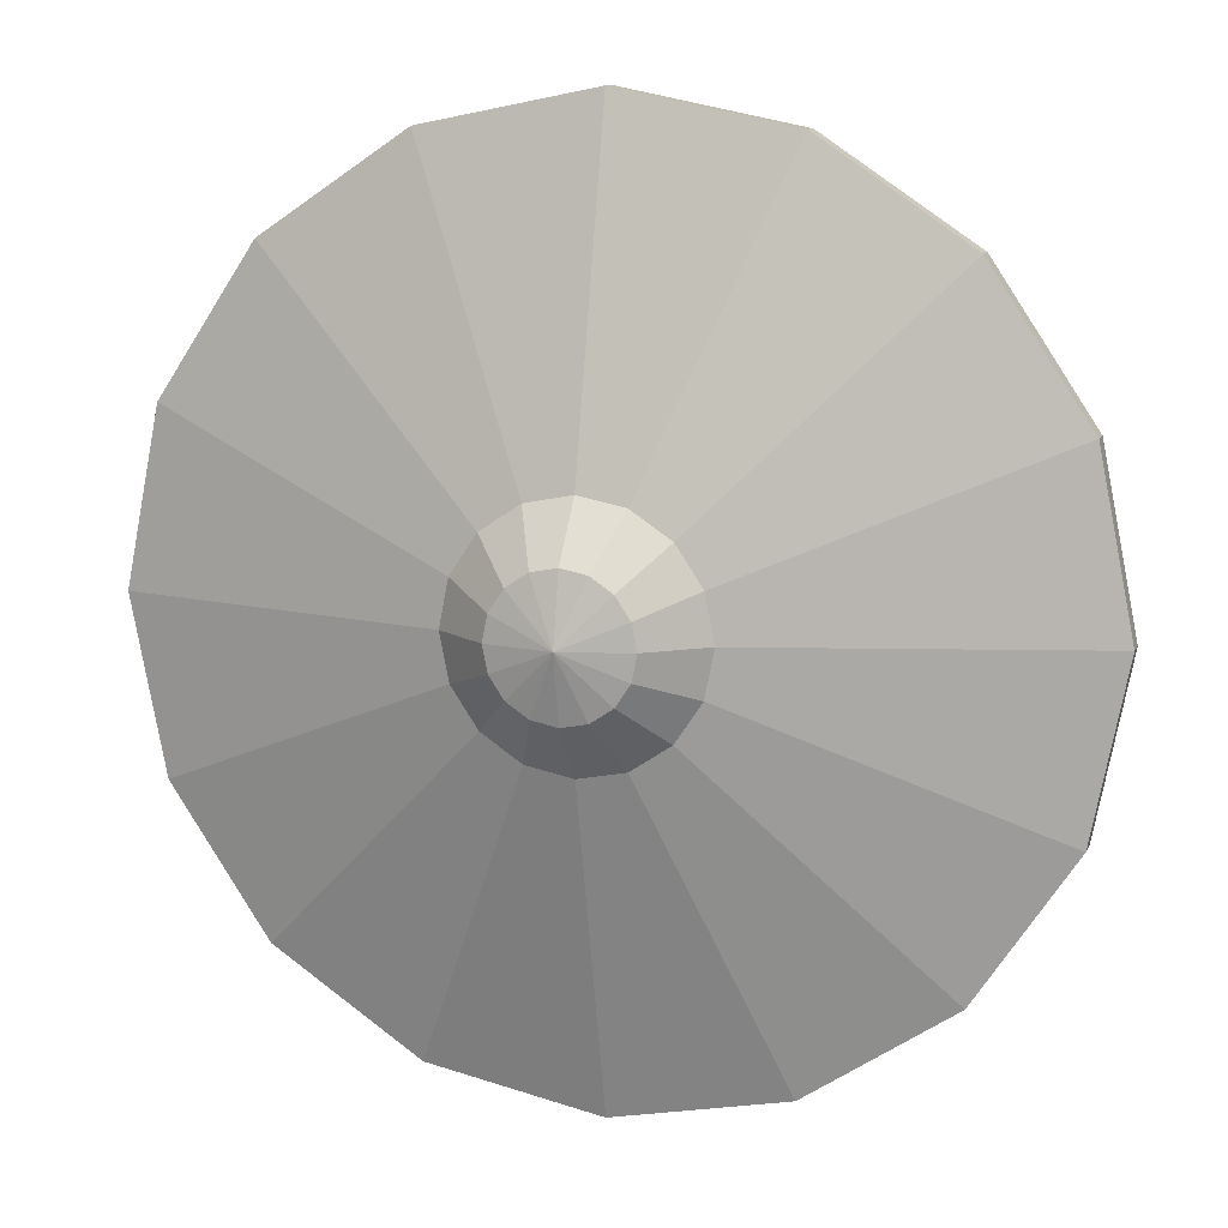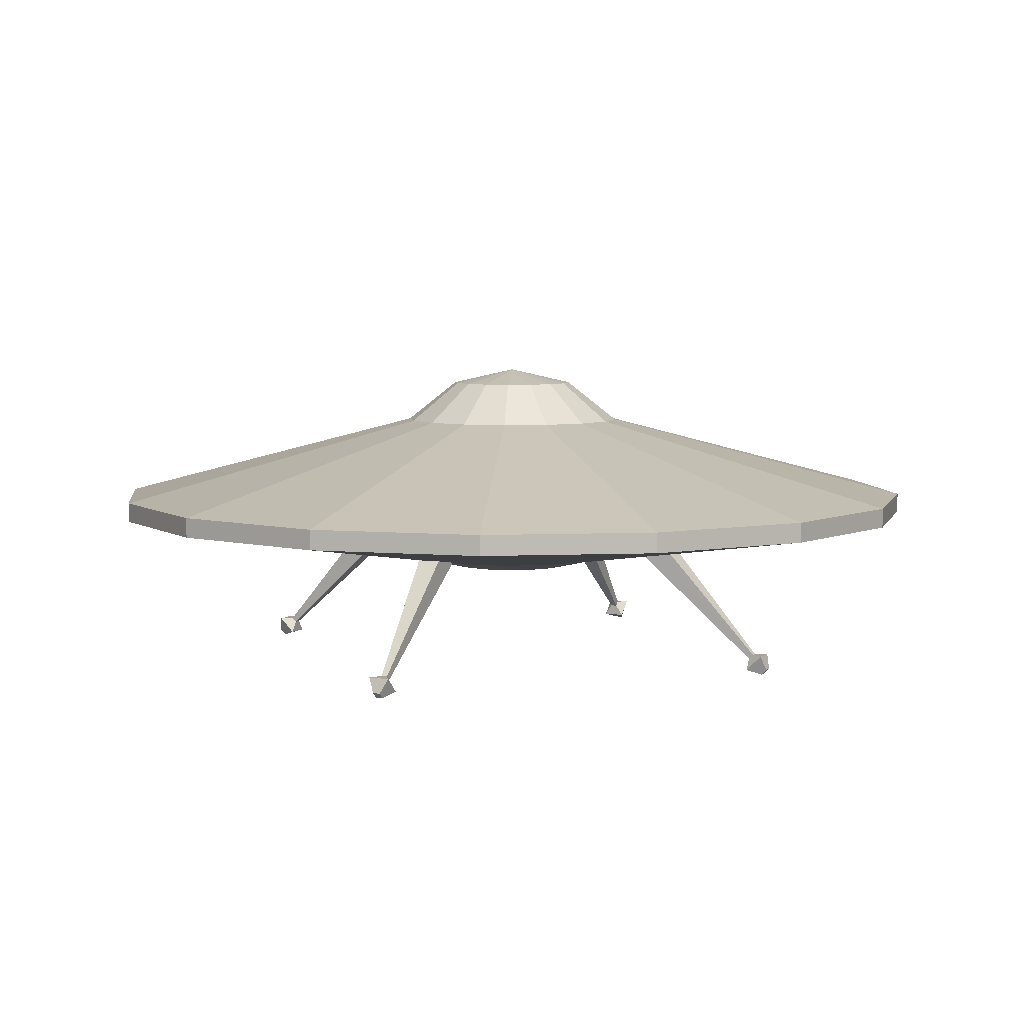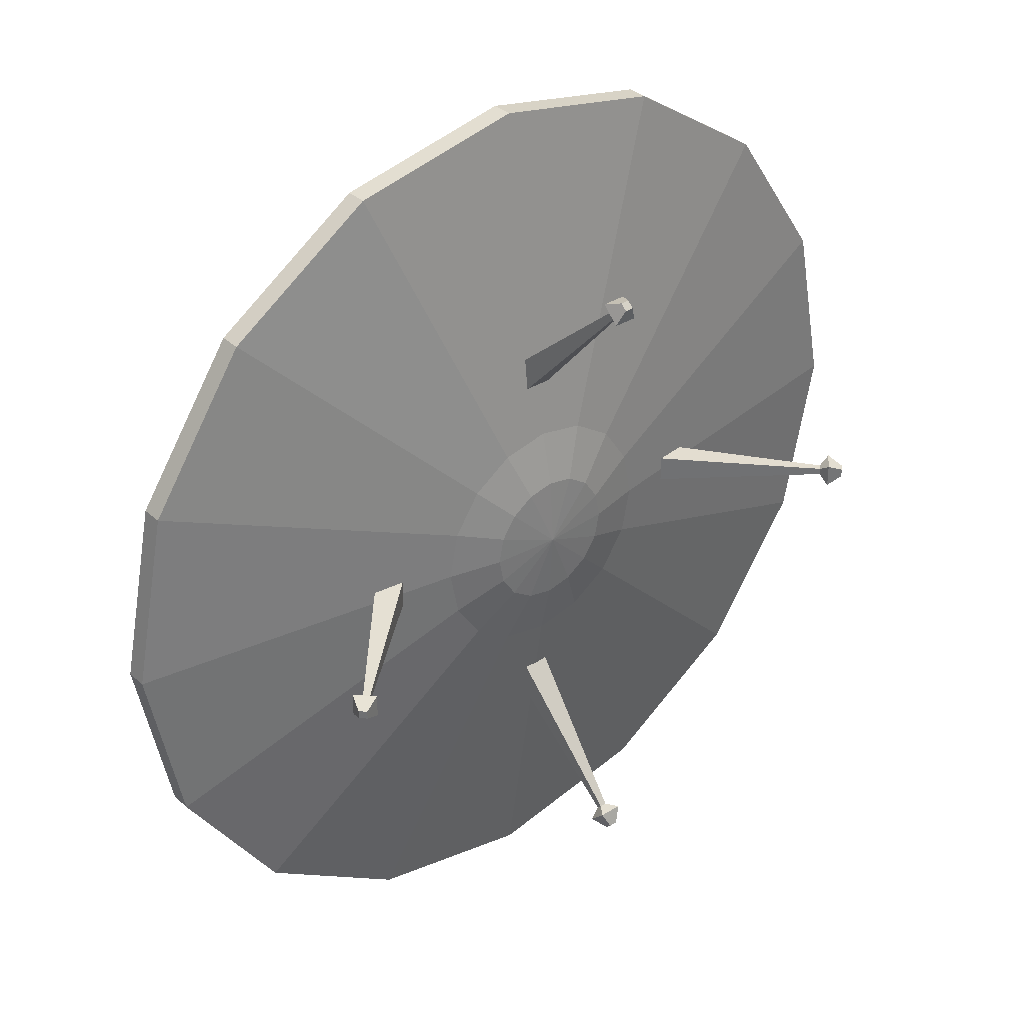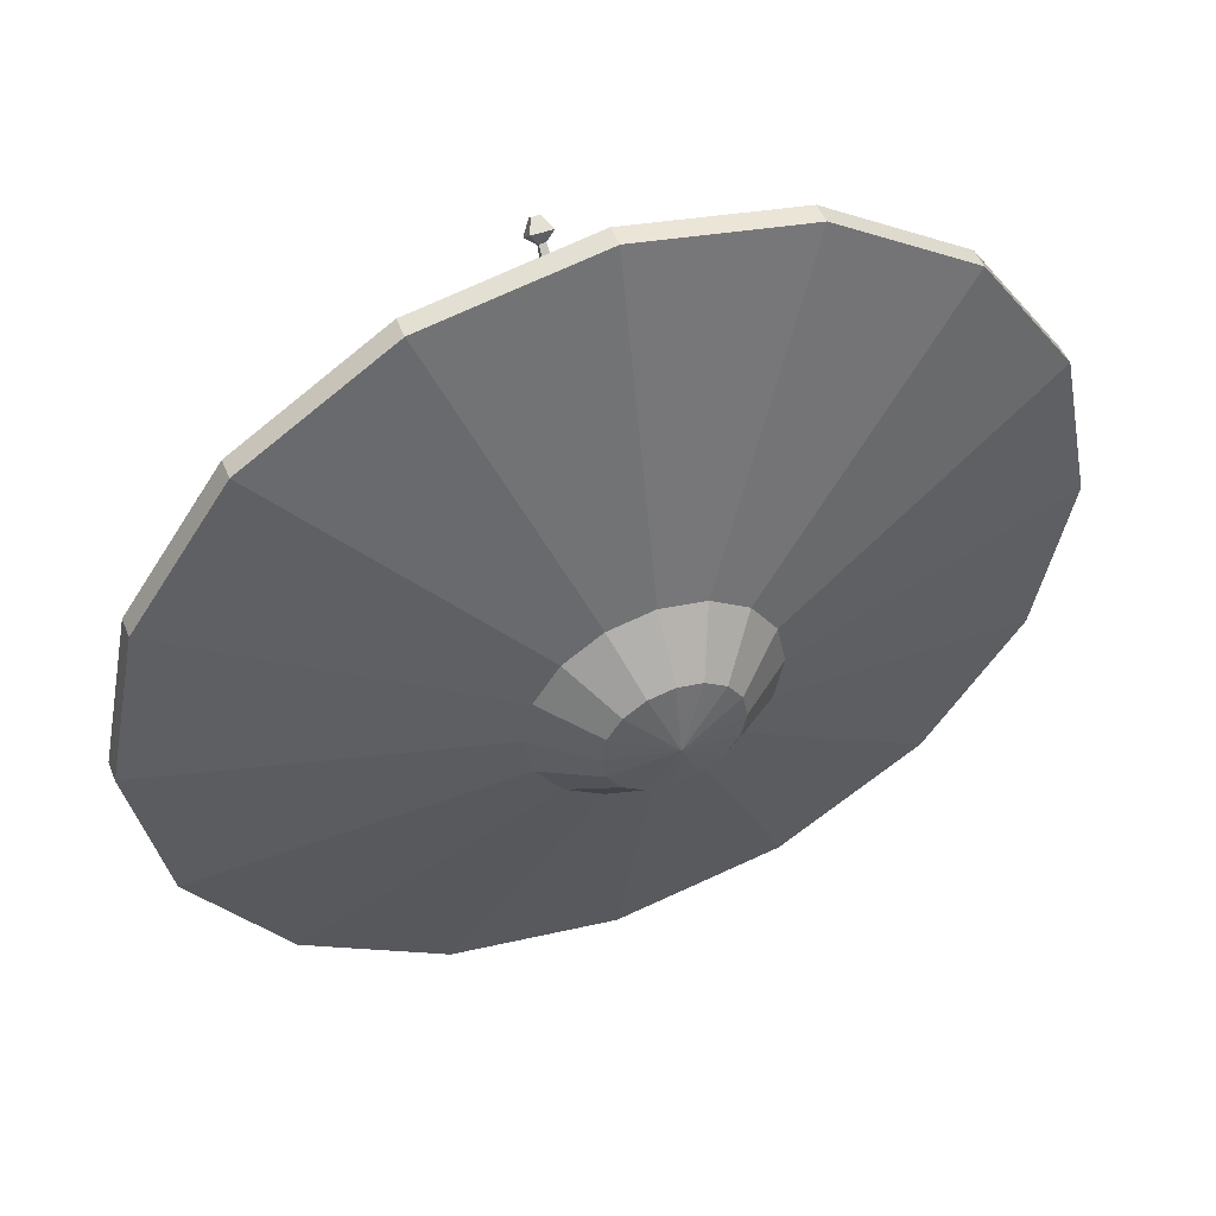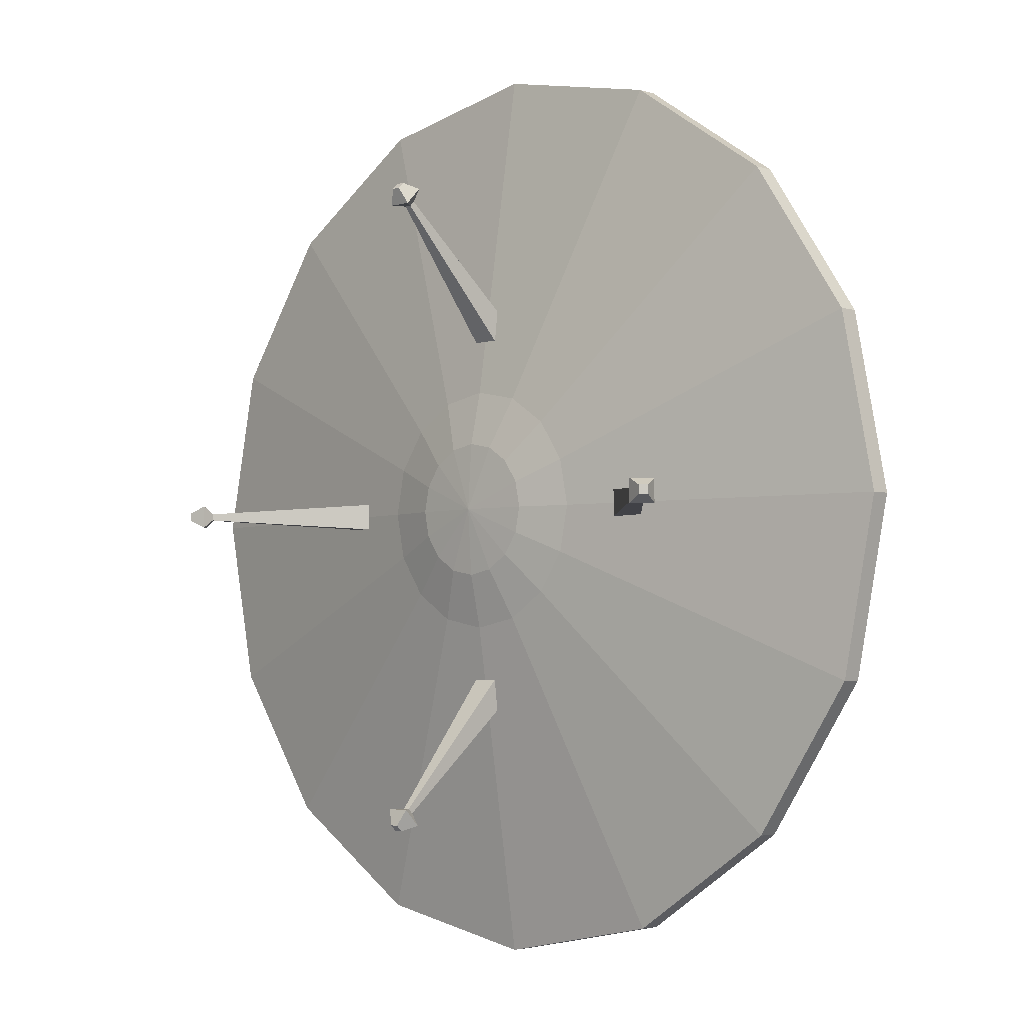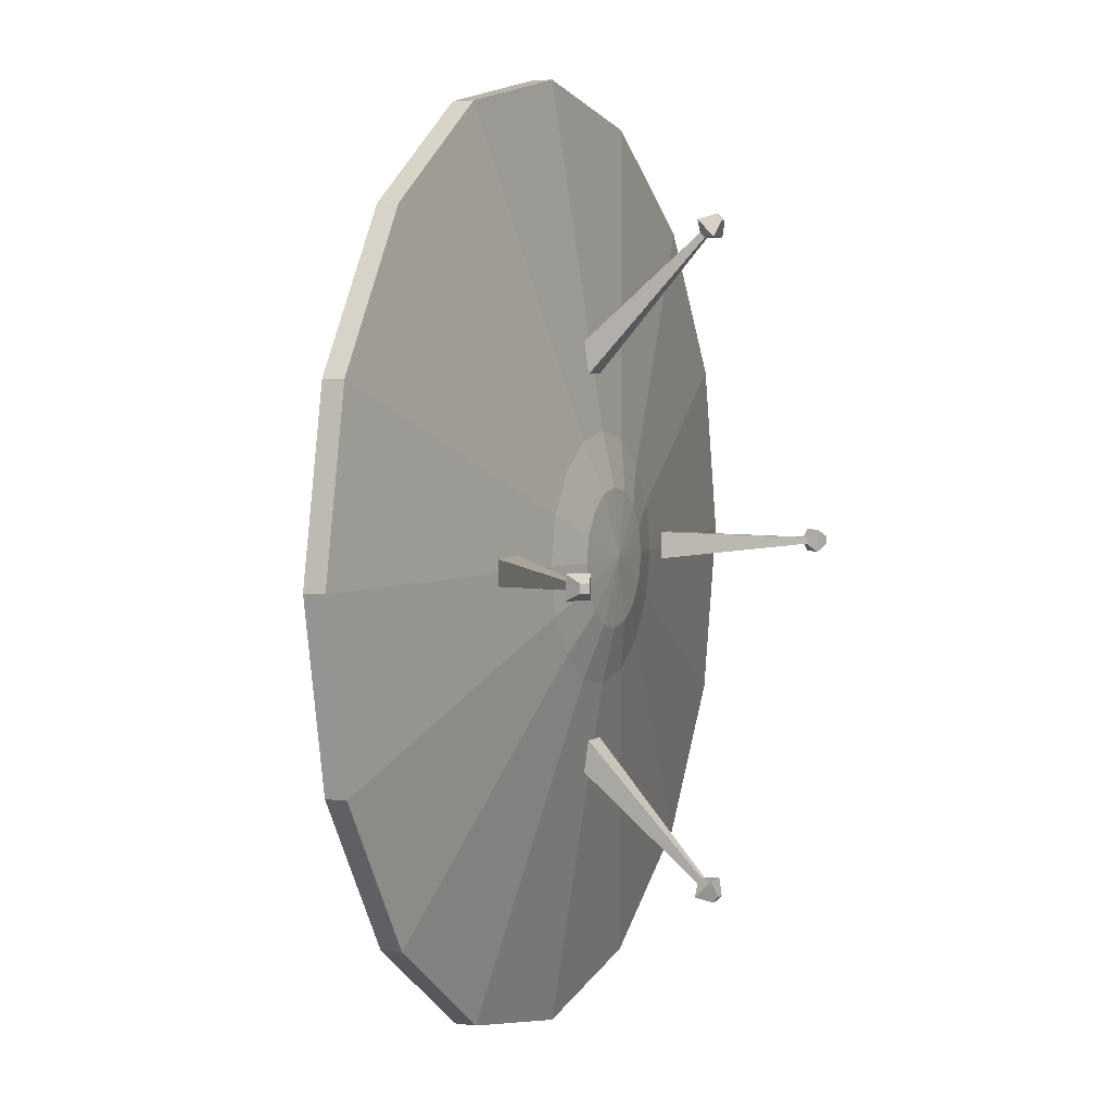
<metadata>
{"format":"obj","ext":"obj","renderer":"f3d","projection":"perspective","resolution":1024,"background":"white","views":[{"elev":11.1,"azim":-162.9,"up":"+Z"},{"elev":6.0,"azim":26.5,"up":"+Y"},{"elev":34.6,"azim":-39.9,"up":"+Z"},{"elev":49.9,"azim":158.5,"up":"+Z"},{"elev":-3.5,"azim":43.3,"up":"+Z"},{"elev":4.3,"azim":-66.3,"up":"+Z"}]}
</metadata>
<code>
o Sphere
v -0.4339 0.901 0
v -0.7818 0.6235 0
v -2.925 0.06676 0
v -2.925 -0.06676 0
v -0.7818 -0.4069 0
v -0.4339 -0.4858 -0
v -0.4009 0.901 -0.166
v -0.7223 0.6235 -0.2992
v -2.702 0.06676 -1.119
v -2.702 -0.06676 -1.119
v -0.7223 -0.4069 -0.2992
v -0.4009 -0.4858 -0.166
v -0.3068 0.901 -0.3068
v -0.5528 0.6235 -0.5528
v -2.068 0.06676 -2.068
v -2.068 -0.06676 -2.068
v -0.5528 -0.4069 -0.5528
v -0.3068 -0.4858 -0.3068
v -0.166 0.901 -0.4009
v -0.2992 0.6235 -0.7223
v -1.119 0.06676 -2.702
v -1.119 -0.06676 -2.702
v -0.2992 -0.4069 -0.7223
v -0.166 -0.4858 -0.4009
v -0 0.901 -0.4339
v -0 0.6235 -0.7818
v 0 0.06676 -2.925
v 0 -0.06676 -2.925
v -0 -0.4069 -0.7818
v -0 -0.4858 -0.4339
v 0.166 0.901 -0.4009
v 0.2992 0.6235 -0.7223
v 1.119 0.06676 -2.702
v 1.119 -0.06676 -2.702
v 0.2992 -0.4069 -0.7223
v 0.166 -0.4858 -0.4009
v 0.3068 0.901 -0.3068
v 0.5528 0.6235 -0.5528
v 2.068 0.06676 -2.068
v 2.068 -0.06676 -2.068
v 0.5528 -0.4069 -0.5528
v 0.3068 -0.4858 -0.3068
v -0 -0.5154 -0
v -0 1 0
v 0.4009 0.901 -0.166
v 0.7223 0.6235 -0.2992
v 2.702 0.06676 -1.119
v 2.702 -0.06676 -1.119
v 0.7223 -0.4069 -0.2992
v 0.4009 -0.4858 -0.166
v 0.4339 0.901 0
v 0.7818 0.6235 0
v 2.925 0.06676 1e-06
v 2.925 -0.06676 1e-06
v 0.7818 -0.4069 0
v 0.4339 -0.4858 0
v 0.4009 0.901 0.166
v 0.7223 0.6235 0.2992
v 2.702 0.06676 1.119
v 2.702 -0.06676 1.119
v 0.7223 -0.4069 0.2992
v 0.4009 -0.4858 0.166
v 0.3068 0.901 0.3068
v 0.5528 0.6235 0.5528
v 2.068 0.06676 2.068
v 2.068 -0.06676 2.068
v 0.5528 -0.4069 0.5528
v 0.3068 -0.4858 0.3068
v 0.166 0.901 0.4009
v 0.2992 0.6235 0.7223
v 1.119 0.06676 2.702
v 1.119 -0.06676 2.702
v 0.2992 -0.4069 0.7223
v 0.166 -0.4858 0.4009
v -0 0.901 0.4339
v -1e-06 0.6235 0.7818
v -1e-06 0.06676 2.925
v -1e-06 -0.06676 2.925
v -1e-06 -0.4069 0.7818
v -0 -0.4858 0.4339
v -0.166 0.901 0.4009
v -0.2992 0.6235 0.7223
v -1.119 0.06676 2.702
v -1.119 -0.06676 2.702
v -0.2992 -0.4069 0.7223
v -0.166 -0.4858 0.4009
v -0.3068 0.901 0.3068
v -0.5528 0.6235 0.5528
v -2.068 0.06676 2.068
v -2.068 -0.06676 2.068
v -0.5528 -0.4069 0.5528
v -0.3068 -0.4858 0.3068
v -0.4009 0.901 0.166
v -0.7223 0.6235 0.2992
v -2.702 0.06676 1.119
v -2.702 -0.06676 1.119
v -0.7223 -0.4069 0.2992
v -0.4009 -0.4858 0.166
v -1.976 -1.047 0.02134
v -1.236 -0.2142 0.08688
v -1.976 -1.047 -0.02134
v -1.236 -0.2142 -0.08688
v -1.945 -1.077 0.02134
v -1.113 -0.337 0.08688
v -1.945 -1.077 -0.02134
v -1.113 -0.337 -0.08688
v -2.052 -1.049 -0.07379
v -2.052 -1.049 0.07379
v -1.947 -1.153 -0.07379
v -1.947 -1.153 0.07379
v -2.085 -1.148 -0.02663
v -2.085 -1.148 0.02663
v -2.047 -1.186 -0.02663
v -2.047 -1.186 0.02663
v 1.945 -1.077 0.02134
v 1.113 -0.337 0.08688
v 1.945 -1.077 -0.02134
v 1.113 -0.337 -0.08688
v 1.976 -1.047 0.02134
v 1.236 -0.2142 0.08688
v 1.976 -1.047 -0.02134
v 1.236 -0.2142 -0.08688
v 1.947 -1.153 -0.07379
v 1.947 -1.153 0.07379
v 2.052 -1.049 -0.07379
v 2.052 -1.049 0.07379
v 2.047 -1.186 -0.02663
v 2.047 -1.186 0.02663
v 2.085 -1.148 -0.02663
v 2.085 -1.148 0.02663
v -0.02134 -1.047 1.976
v -0.08688 -0.2142 1.236
v -0.02134 -1.077 1.945
v -0.08688 -0.337 1.113
v 0.02134 -1.047 1.976
v 0.08688 -0.2142 1.236
v 0.02134 -1.077 1.945
v 0.08688 -0.337 1.113
v -0.07379 -1.153 1.947
v -0.07379 -1.049 2.052
v 0.07379 -1.153 1.947
v 0.07379 -1.049 2.052
v -0.02663 -1.186 2.047
v -0.02663 -1.148 2.085
v 0.02663 -1.186 2.047
v 0.02663 -1.148 2.085
v -0.02134 -1.077 -1.945
v -0.08688 -0.337 -1.113
v -0.02134 -1.047 -1.976
v -0.08688 -0.2142 -1.236
v 0.02134 -1.077 -1.945
v 0.08688 -0.337 -1.113
v 0.02134 -1.047 -1.976
v 0.08688 -0.2142 -1.236
v -0.07379 -1.049 -2.052
v -0.07379 -1.153 -1.947
v 0.07379 -1.049 -2.052
v 0.07379 -1.153 -1.947
v -0.02663 -1.148 -2.085
v -0.02663 -1.186 -2.047
v 0.02663 -1.148 -2.085
v 0.02663 -1.186 -2.047
f 2 9 3
f 1 44 7
f 6 11 12
f 3 10 4
f 1 8 2
f 43 6 12
f 5 10 11
f 43 12 18
f 11 16 17
f 8 15 9
f 7 44 13
f 12 17 18
f 9 16 10
f 7 14 8
f 14 21 15
f 13 44 19
f 18 23 24
f 15 22 16
f 13 20 14
f 43 18 24
f 16 23 17
f 23 30 24
f 21 28 22
f 19 26 20
f 43 24 30
f 22 29 23
f 20 27 21
f 19 44 25
f 29 36 30
f 27 34 28
f 26 31 32
f 43 30 36
f 29 34 35
f 26 33 27
f 25 44 31
f 32 37 38
f 43 36 42
f 34 41 35
f 32 39 33
f 31 44 37
f 35 42 36
f 33 40 34
f 43 42 50
f 40 49 41
f 39 46 47
f 37 44 45
f 42 49 50
f 39 48 40
f 38 45 46
f 48 55 49
f 46 53 47
f 45 44 51
f 49 56 50
f 47 54 48
f 45 52 46
f 43 50 56
f 51 44 57
f 55 62 56
f 53 60 54
f 52 57 58
f 43 56 62
f 54 61 55
f 52 59 53
f 62 67 68
f 59 66 60
f 58 63 64
f 43 62 68
f 60 67 61
f 58 65 59
f 57 44 63
f 65 72 66
f 63 70 64
f 43 68 74
f 66 73 67
f 64 71 65
f 63 44 69
f 67 74 68
f 43 74 80
f 73 78 79
f 71 76 77
f 69 44 75
f 73 80 74
f 71 78 72
f 69 76 70
f 43 80 86
f 79 84 85
f 76 83 77
f 75 44 81
f 79 86 80
f 77 84 78
f 75 82 76
f 82 89 83
f 81 44 87
f 85 92 86
f 83 90 84
f 81 88 82
f 43 86 92
f 84 91 85
f 92 97 98
f 89 96 90
f 87 94 88
f 43 92 98
f 90 97 91
f 88 95 89
f 87 44 93
f 97 6 98
f 95 4 96
f 94 1 2
f 43 98 6
f 96 5 97
f 95 2 3
f 93 44 1
f 102 99 100
f 106 101 102
f 104 105 106
f 104 99 103
f 101 109 107
f 106 100 104
f 110 112 114
f 99 110 103
f 103 109 105
f 101 108 99
f 111 114 112
f 109 111 107
f 110 113 109
f 107 112 108
f 118 115 116
f 118 121 117
f 120 121 122
f 116 119 120
f 117 125 123
f 122 116 120
f 124 130 126
f 115 126 119
f 119 125 121
f 117 124 115
f 127 130 128
f 123 129 127
f 126 129 125
f 123 128 124
f 134 131 132
f 138 133 134
f 136 137 138
f 132 135 136
f 137 139 133
f 138 132 136
f 140 146 142
f 131 142 135
f 137 142 141
f 133 140 131
f 143 146 144
f 141 143 139
f 141 146 145
f 139 144 140
f 148 149 147
f 154 149 150
f 154 151 153
f 148 151 152
f 153 155 149
f 154 148 152
f 156 162 158
f 147 158 151
f 153 158 157
f 149 156 147
f 159 162 160
f 157 159 155
f 158 161 157
f 156 159 160
f 2 8 9
f 6 5 11
f 3 9 10
f 1 7 8
f 5 4 10
f 11 10 16
f 8 14 15
f 12 11 17
f 9 15 16
f 7 13 14
f 14 20 21
f 18 17 23
f 15 21 22
f 13 19 20
f 16 22 23
f 23 29 30
f 21 27 28
f 19 25 26
f 22 28 29
f 20 26 27
f 29 35 36
f 27 33 34
f 26 25 31
f 29 28 34
f 26 32 33
f 32 31 37
f 34 40 41
f 32 38 39
f 35 41 42
f 33 39 40
f 40 48 49
f 39 38 46
f 42 41 49
f 39 47 48
f 38 37 45
f 48 54 55
f 46 52 53
f 49 55 56
f 47 53 54
f 45 51 52
f 55 61 62
f 53 59 60
f 52 51 57
f 54 60 61
f 52 58 59
f 62 61 67
f 59 65 66
f 58 57 63
f 60 66 67
f 58 64 65
f 65 71 72
f 63 69 70
f 66 72 73
f 64 70 71
f 67 73 74
f 73 72 78
f 71 70 76
f 73 79 80
f 71 77 78
f 69 75 76
f 79 78 84
f 76 82 83
f 79 85 86
f 77 83 84
f 75 81 82
f 82 88 89
f 85 91 92
f 83 89 90
f 81 87 88
f 84 90 91
f 92 91 97
f 89 95 96
f 87 93 94
f 90 96 97
f 88 94 95
f 97 5 6
f 95 3 4
f 94 93 1
f 96 4 5
f 95 94 2
f 102 101 99
f 106 105 101
f 104 103 105
f 104 100 99
f 101 105 109
f 106 102 100
f 110 108 112
f 99 108 110
f 103 110 109
f 101 107 108
f 111 113 114
f 109 113 111
f 110 114 113
f 107 111 112
f 118 117 115
f 118 122 121
f 120 119 121
f 116 115 119
f 117 121 125
f 122 118 116
f 124 128 130
f 115 124 126
f 119 126 125
f 117 123 124
f 127 129 130
f 123 125 129
f 126 130 129
f 123 127 128
f 134 133 131
f 138 137 133
f 136 135 137
f 132 131 135
f 137 141 139
f 138 134 132
f 140 144 146
f 131 140 142
f 137 135 142
f 133 139 140
f 143 145 146
f 141 145 143
f 141 142 146
f 139 143 144
f 148 150 149
f 154 153 149
f 154 152 151
f 148 147 151
f 153 157 155
f 154 150 148
f 156 160 162
f 147 156 158
f 153 151 158
f 149 155 156
f 159 161 162
f 157 161 159
f 158 162 161
f 156 155 159

</code>
